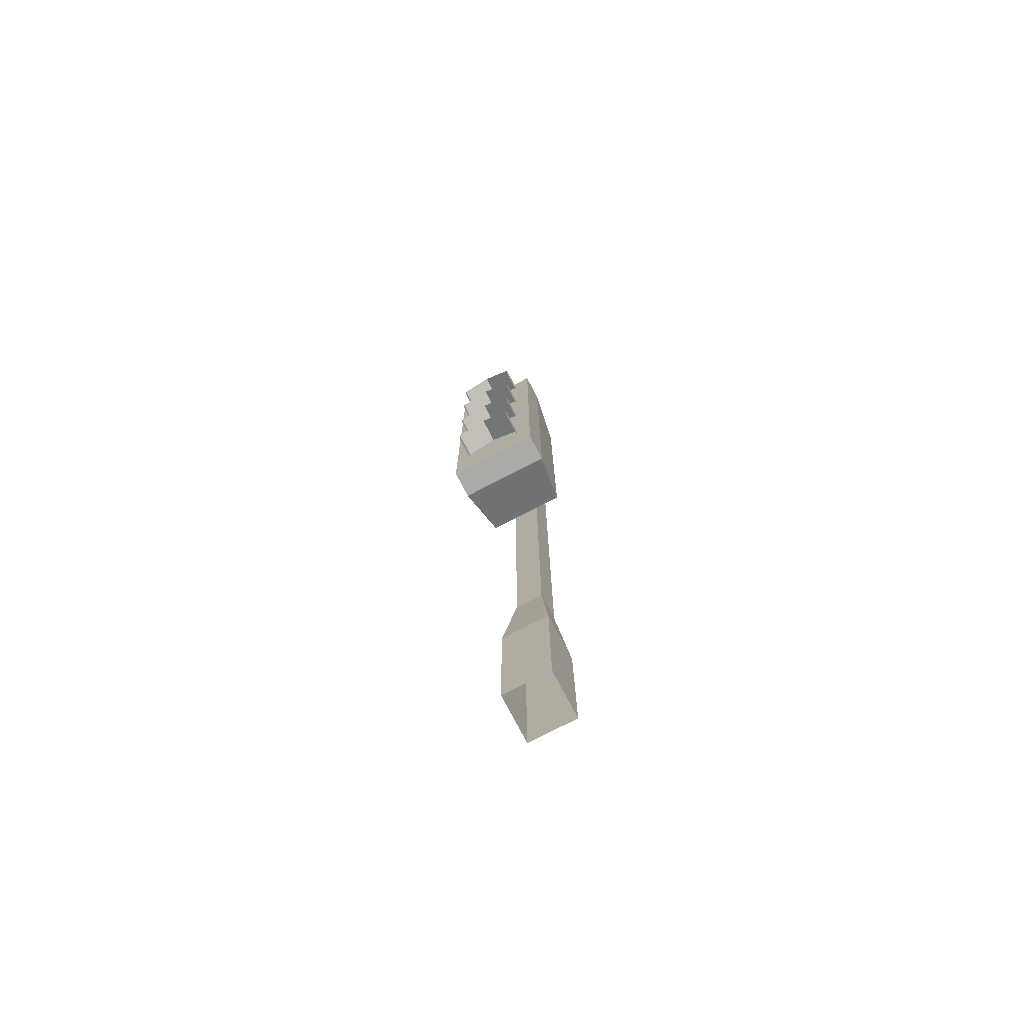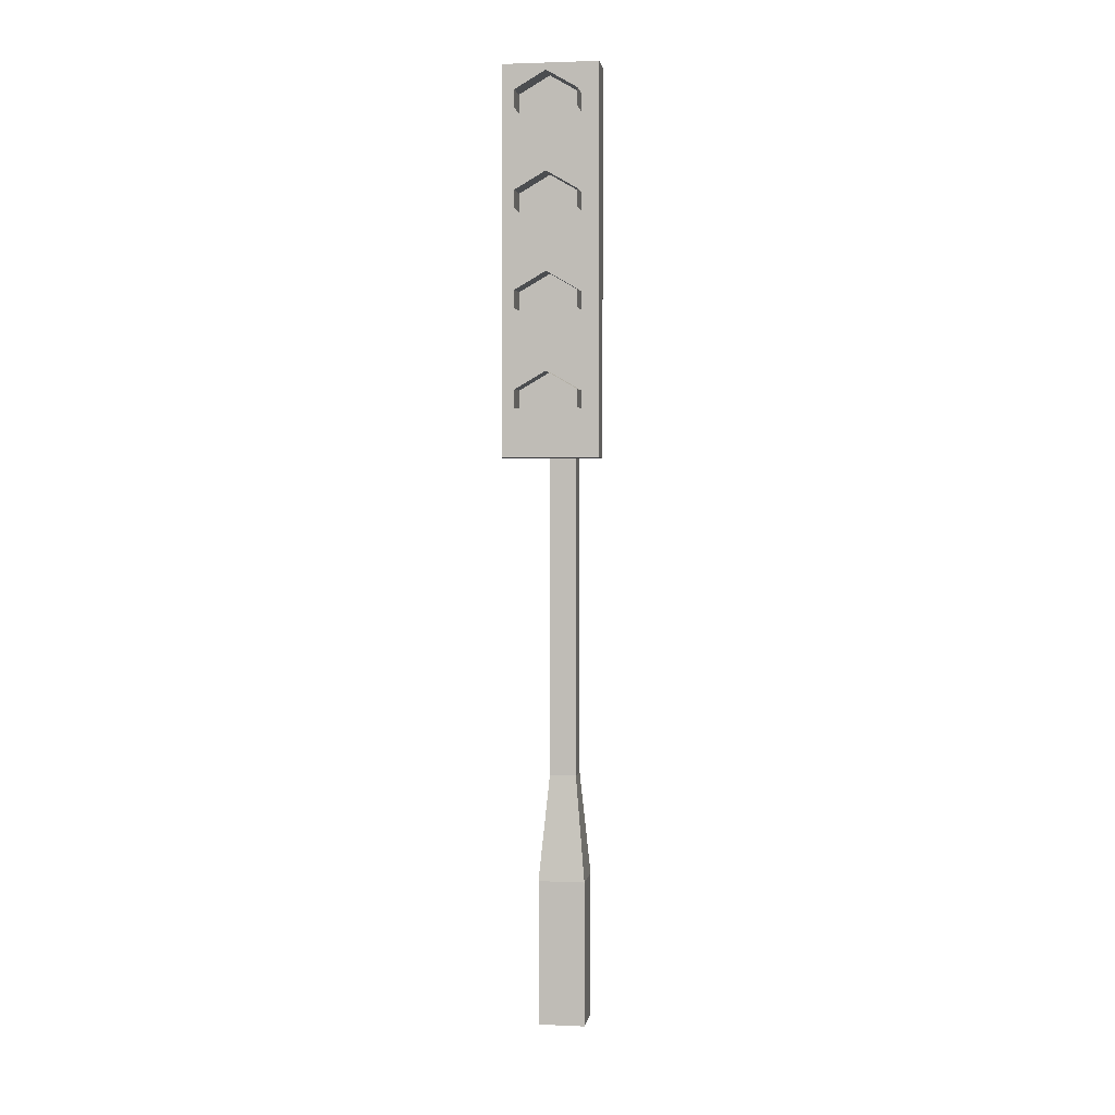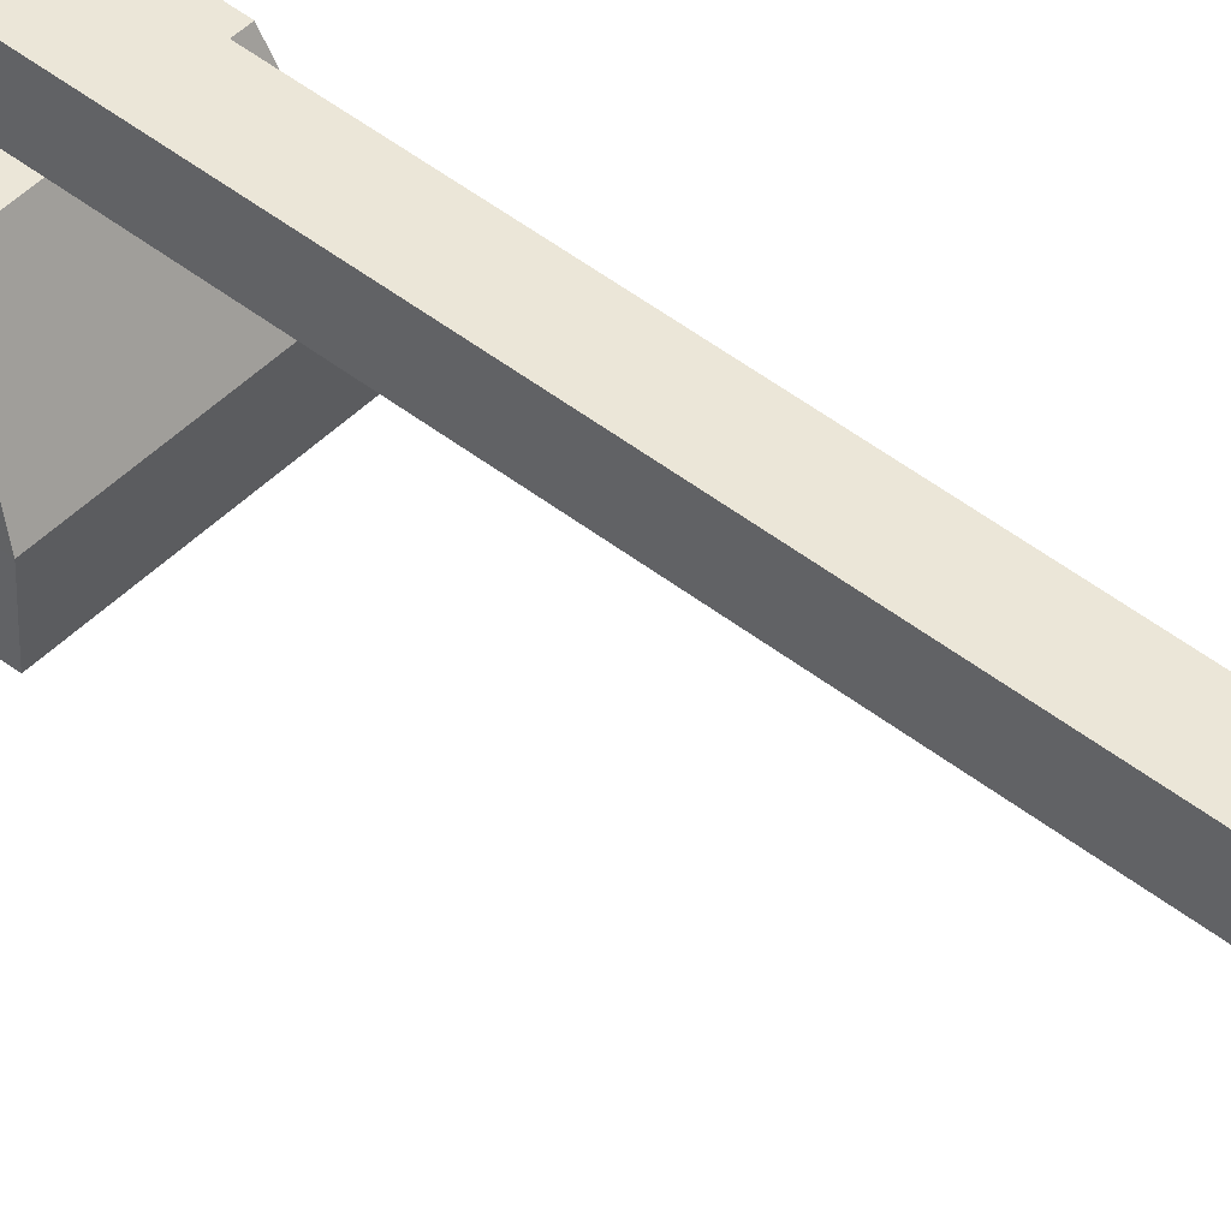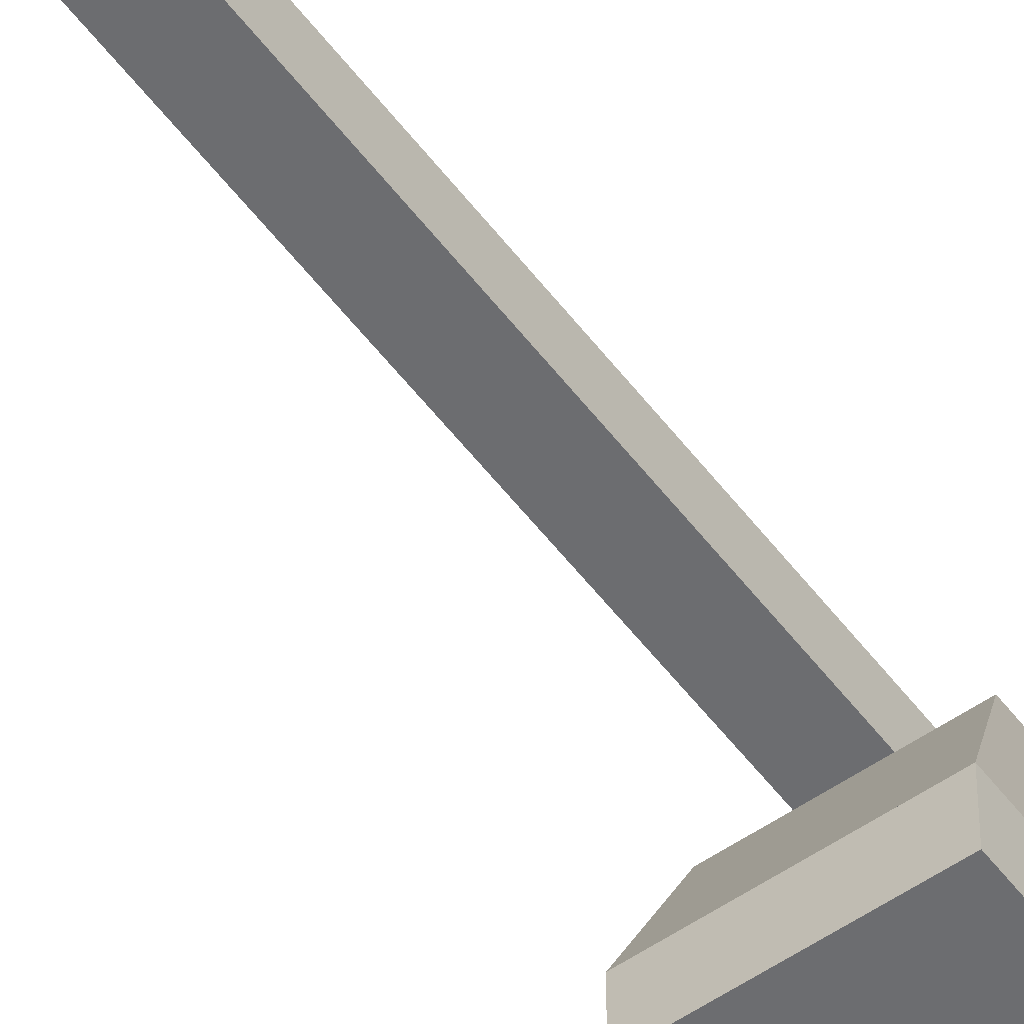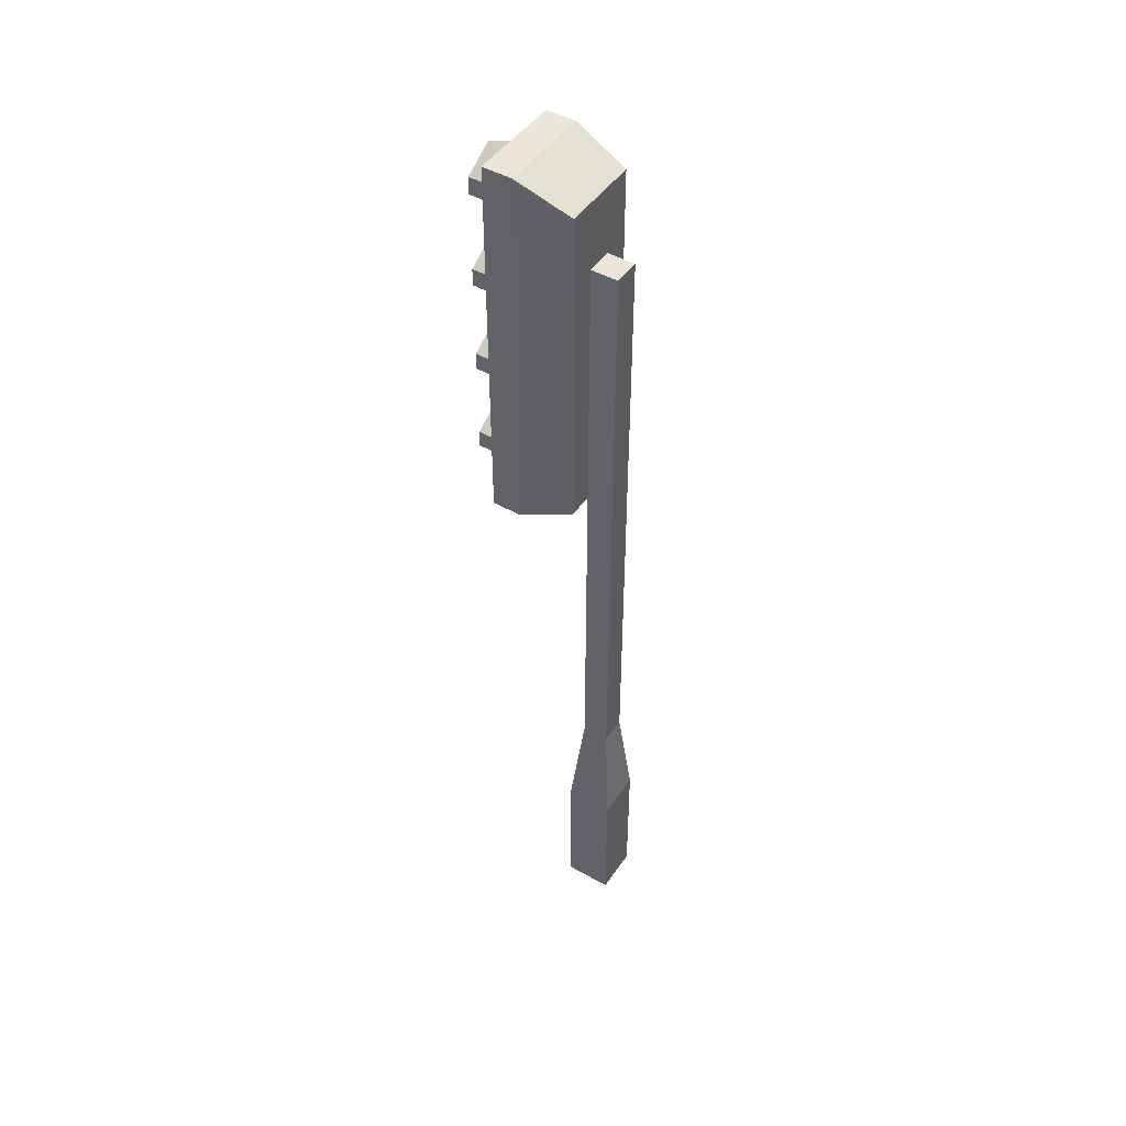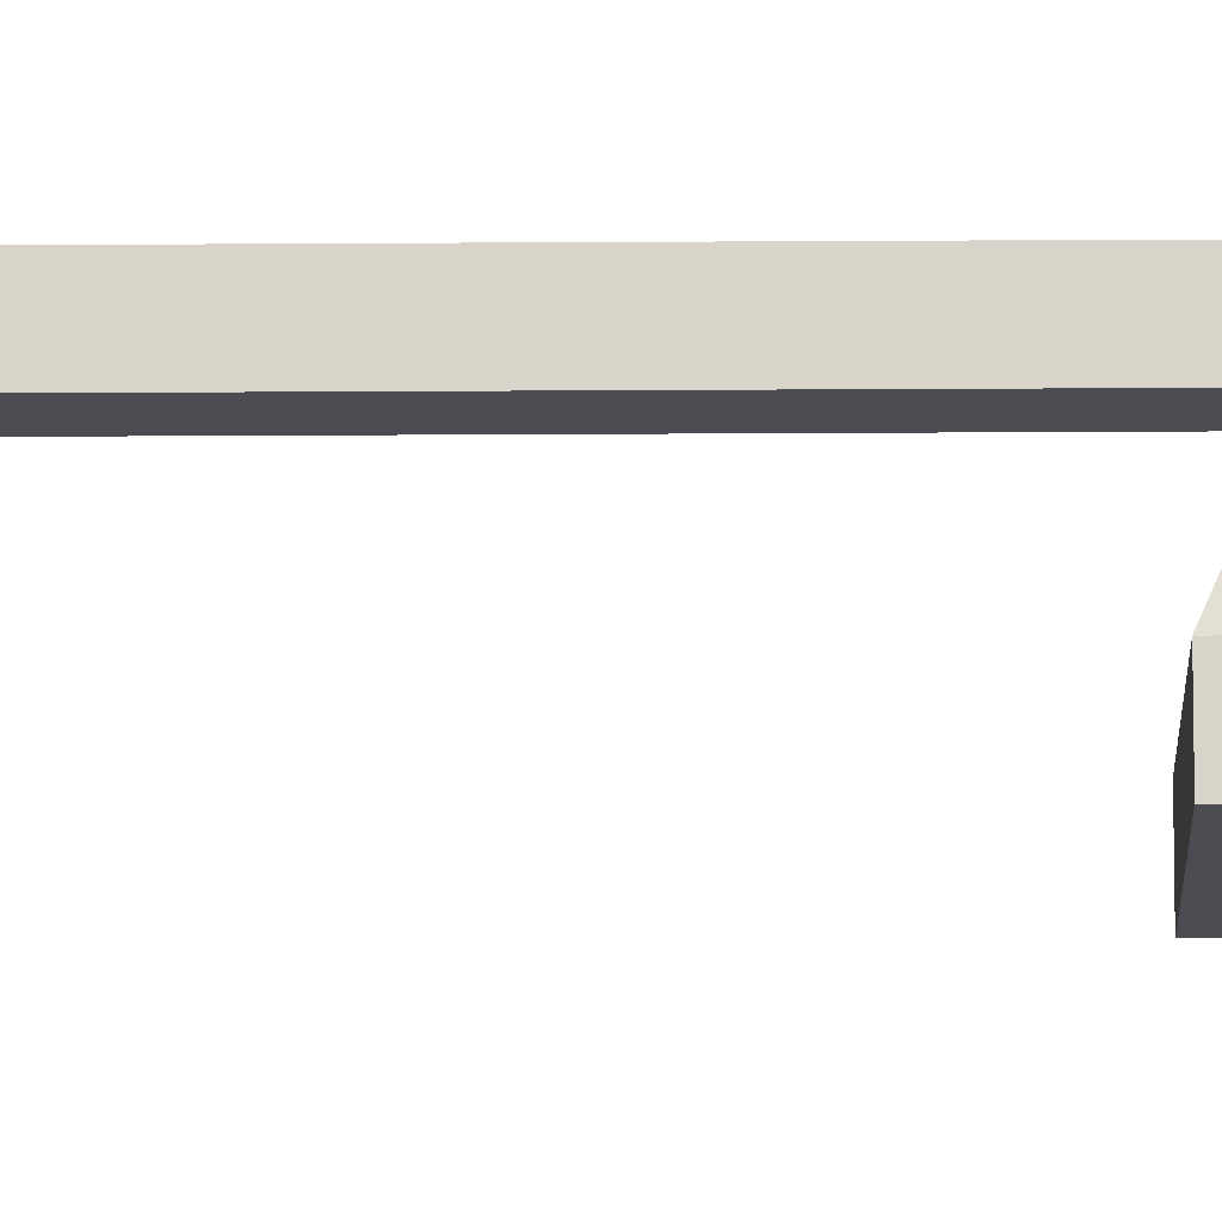
<metadata>
{"format":"obj","ext":"obj","renderer":"f3d","projection":"perspective","resolution":1024,"background":"white","views":[{"elev":-75.7,"azim":-152.5,"up":"+Y"},{"elev":2.2,"azim":-171.2,"up":"+Y"},{"elev":46.5,"azim":-48.1,"up":"+Z"},{"elev":-54.0,"azim":36.2,"up":"+Z"},{"elev":46.9,"azim":-57.3,"up":"+Y"},{"elev":-15.4,"azim":90.9,"up":"+Z"}]}
</metadata>
<code>
o lightRed
v 0.01 0.4472 -0.01
v 0.01 0.6457 -0.01
v 0.01 0.6457 0.01
v 0.01 0.19 -0.01
v 0.01 0.19 0.01
v -0.01 0.19 0.01
v -0.01 0.6457 0.01
v -0.01 0.19 -0.01
v -0.01 0.4472 -0.01
v -0.01 0.6457 -0.01
v -0.0176 0.11 0.0176
v 0.0176 0.11 0.0176
v 0.0176 0.11 -0.0176
v -0.0176 0.11 -0.0176
v 0.0176 0 -0.0176
v 0.0176 -0 0.0176
v -0.0176 -0 0.0176
v -0.0176 0 -0.0176
v 0.02269 0.4656 -0.09107
v 0.02269 0.4787 -0.09107
v 0.02269 0.4787 -0.07184
v 0.02269 0.4656 -0.07184
v 0.02269 0.678 -0.09107
v 0.02269 0.6911 -0.09107
v 0.02269 0.6911 -0.07184
v 0.02269 0.678 -0.07184
v 0.0354 0.7134 -0.05
v 0.0354 0.7134 -0.07184
v -0.0354 0.7134 -0.07184
v -0.0354 0.7134 -0.05
v 0.0354 0.4302 -0.07184
v 0.0354 0.4302 -0.05
v 0.02269 0.6649 -0.07184
v -0.02269 0.6649 -0.07184
v 0 0.6519 -0.07184
v -0.02269 0.678 -0.07184
v -0.02269 0.6911 -0.07184
v 0 0.7042 -0.07184
v 0 0.6334 -0.07184
v -0.02269 0.6203 -0.07184
v -0.02269 0.6072 -0.07184
v -0.02269 0.5941 -0.07184
v -0.02269 0.5495 -0.07184
v -0.02269 0.5364 -0.07184
v -0.02269 0.5233 -0.07184
v -0.02269 0.4787 -0.07184
v -0.02269 0.4656 -0.07184
v -0.02269 0.4525 -0.07184
v -0.0354 0.4302 -0.07184
v 0 0.4395 -0.07184
v 0 0.4918 -0.07184
v 0 0.5103 -0.07184
v 0 0.5626 -0.07184
v 0 0.5811 -0.07184
v 0.02269 0.4525 -0.07184
v 0.02269 0.5233 -0.07184
v 0.02269 0.5364 -0.07184
v 0.02269 0.5495 -0.07184
v 0.02269 0.5941 -0.07184
v 0.02269 0.6072 -0.07184
v 0.02269 0.6203 -0.07184
v 0 0.4918 -0.09107
v -0.02269 0.4787 -0.09107
v 0.02269 0.5364 -0.09107
v 0.02269 0.5495 -0.09107
v -0.02269 0.4656 -0.09107
v 0 0.5626 -0.09107
v 0 0.7042 -0.09107
v -0.02269 0.6911 -0.09107
v -0.0354 0.4302 -0.05
v 0.02974 0.6965 -0.01
v -0.02974 0.6965 -0.01
v -0.02269 0.6203 -0.09107
v -0.02269 0.6072 -0.09107
v -0.02269 0.678 -0.09107
v 0.02269 0.6203 -0.09107
v 0 0.6334 -0.09107
v 0.02269 0.6072 -0.09107
v -0.02269 0.5495 -0.09107
v 0.02974 0.4472 -0.01
v -0.02974 0.4472 -0.01
v -0.02269 0.5364 -0.09107
f 1 2 3
f 3 4 1
f 4 8 9
f 9 1 4
f 9 8 6
f 12 16 15
f 6 5 3
f 3 7 6
f 6 10 9
f 3 2 10
f 11 12 5
f 12 13 4
f 15 13 12
f 15 18 14
f 14 13 15
f 3 4 5
f 6 10 7
f 13 8 14
f 8 13 4
f 4 12 5
f 11 8 6
f 17 12 16
f 12 17 11
f 17 14 11
f 10 3 7
f 5 11 6
f 8 11 14
f 14 17 18
f 19 21 20
f 23 24 25
f 27 29 28
f 29 27 30
f 34 33 26
f 34 26 36
f 29 34 36
f 29 37 38
f 29 42 41
f 29 43 42
f 29 48 47
f 49 50 48
f 55 48 50
f 55 31 28
f 46 22 21
f 46 21 51
f 56 28 57
f 53 59 54
f 59 28 60
f 61 33 39
f 26 28 25
f 42 59 41
f 41 60 40
f 40 61 39
f 58 64 57
f 21 20 62
f 62 51 21
f 29 46 47
f 29 45 46
f 45 51 46
f 45 52 51
f 29 43 44
f 34 35 39
f 29 37 36
f 58 53 59
f 31 50 55
f 57 58 28
f 25 38 28
f 69 38 37
f 71 27 30
f 73 41 74
f 69 36 75
f 61 77 76
f 78 76 61
f 53 79 67
f 70 32 80
f 80 1 70
f 1 70 9
f 9 70 81
f 71 32 80
f 30 81 70
f 25 68 24
f 71 2 1
f 9 2 1
f 10 81 72
f 21 19 22
f 25 26 23
f 31 28 27
f 27 31 32
f 39 33 35
f 29 41 40
f 49 48 29
f 50 49 31
f 42 43 53
f 42 53 54
f 55 28 22
f 47 22 46
f 21 28 56
f 21 56 51
f 51 56 52
f 56 45 52
f 61 28 33
f 33 28 26
f 40 60 61
f 44 57 43
f 43 58 53
f 63 46 51
f 51 63 62
f 64 58 65
f 47 46 63
f 63 47 66
f 67 53 58
f 58 67 65
f 29 44 45
f 29 34 40
f 34 39 40
f 58 59 28
f 38 29 28
f 22 21 28
f 60 61 28
f 38 69 68
f 29 70 49
f 70 29 30
f 30 72 71
f 41 73 40
f 36 69 37
f 77 39 61
f 61 78 60
f 79 53 43
f 31 32 70
f 70 49 31
f 32 27 71
f 81 30 72
f 39 77 73
f 73 40 39
f 27 30 70
f 70 27 32
f 79 44 82
f 44 79 43
f 68 38 25
f 81 9 10
f 10 71 72
f 2 9 10
f 71 2 10
f 1 71 80
f 36 25 26
f 37 38 25
f 33 35 34
f 36 37 25
f 44 57 56
f 43 58 57
f 48 47 55
f 59 54 42
f 41 60 59
f 45 44 56
f 47 22 55

</code>
